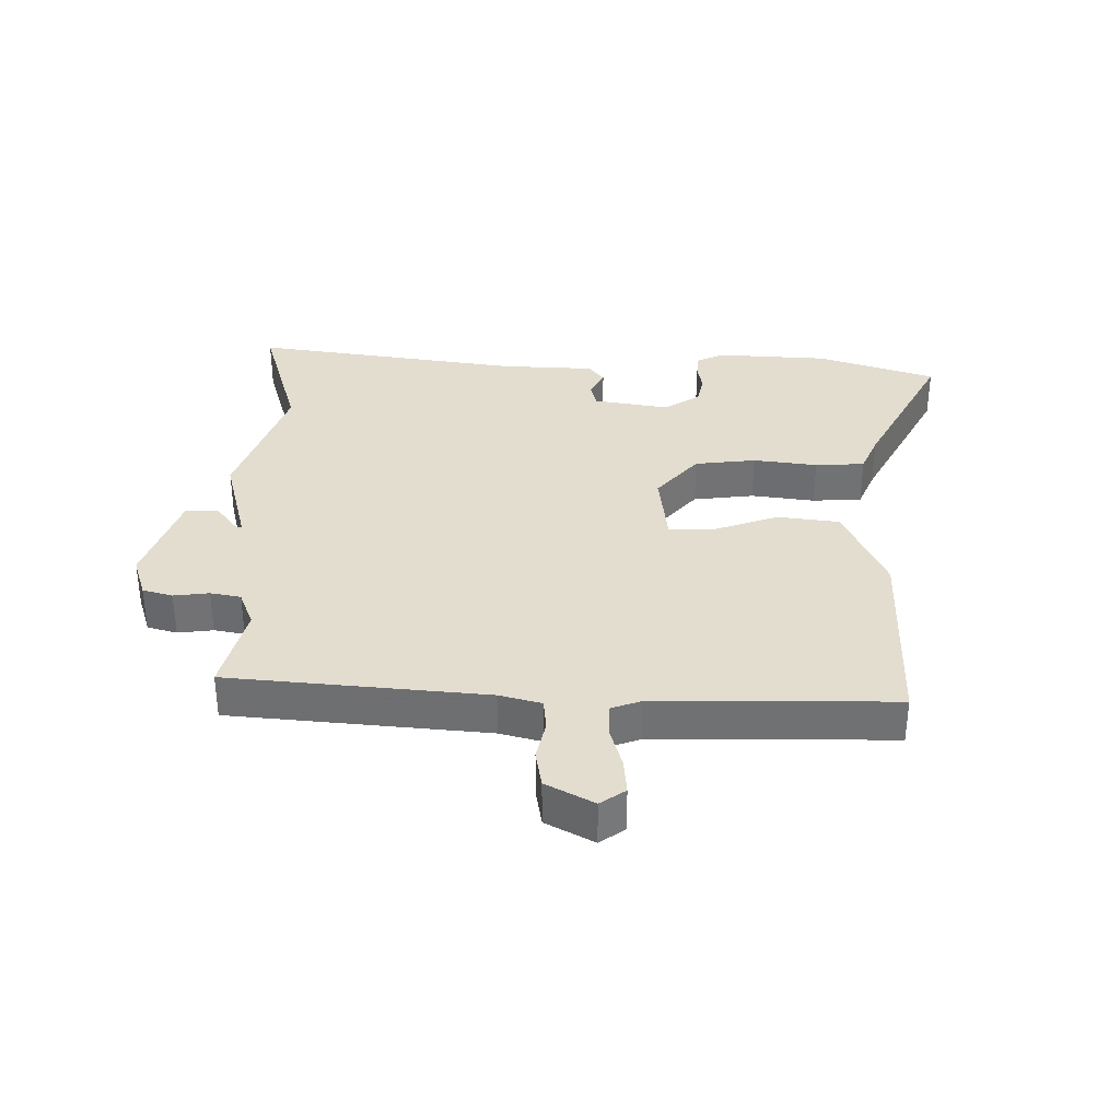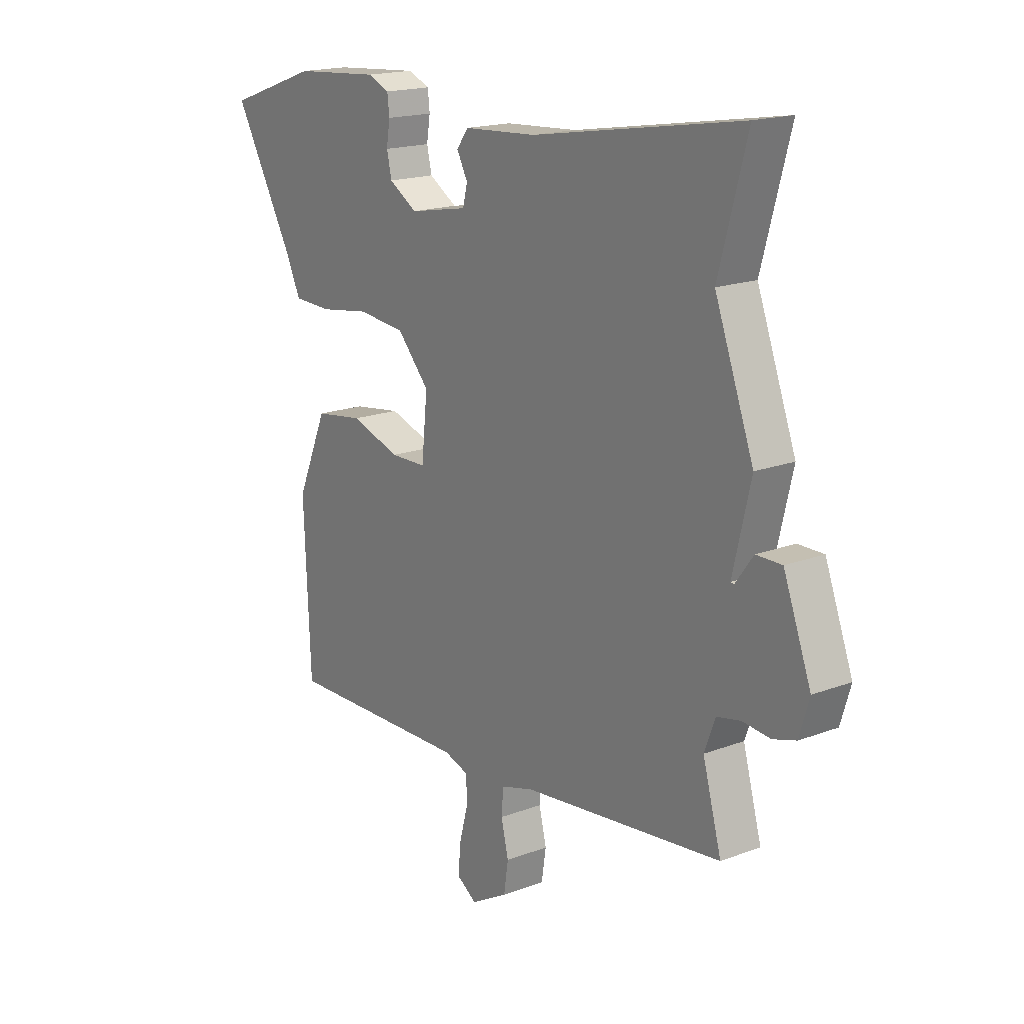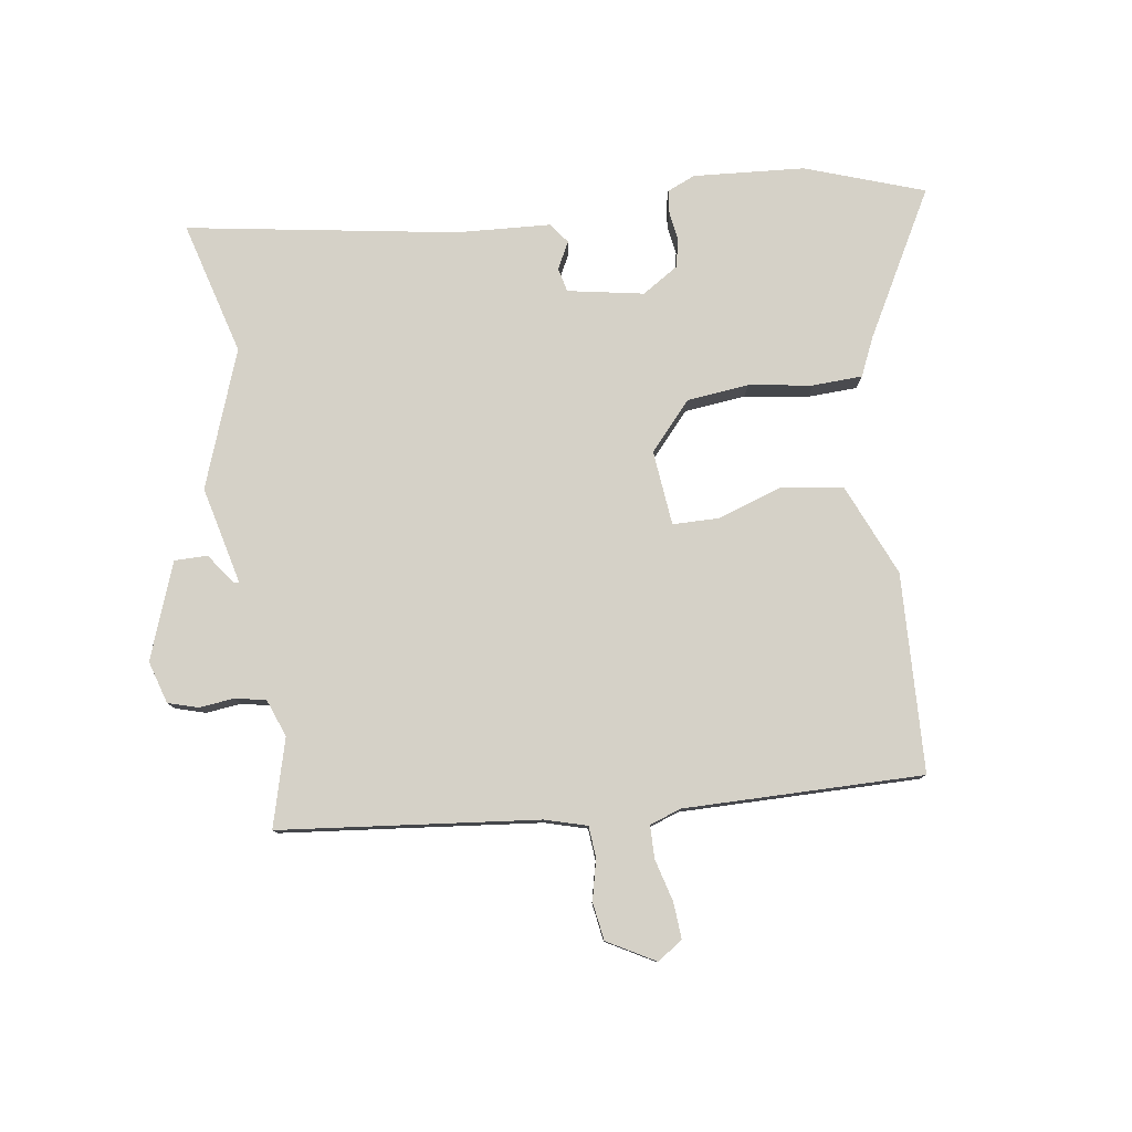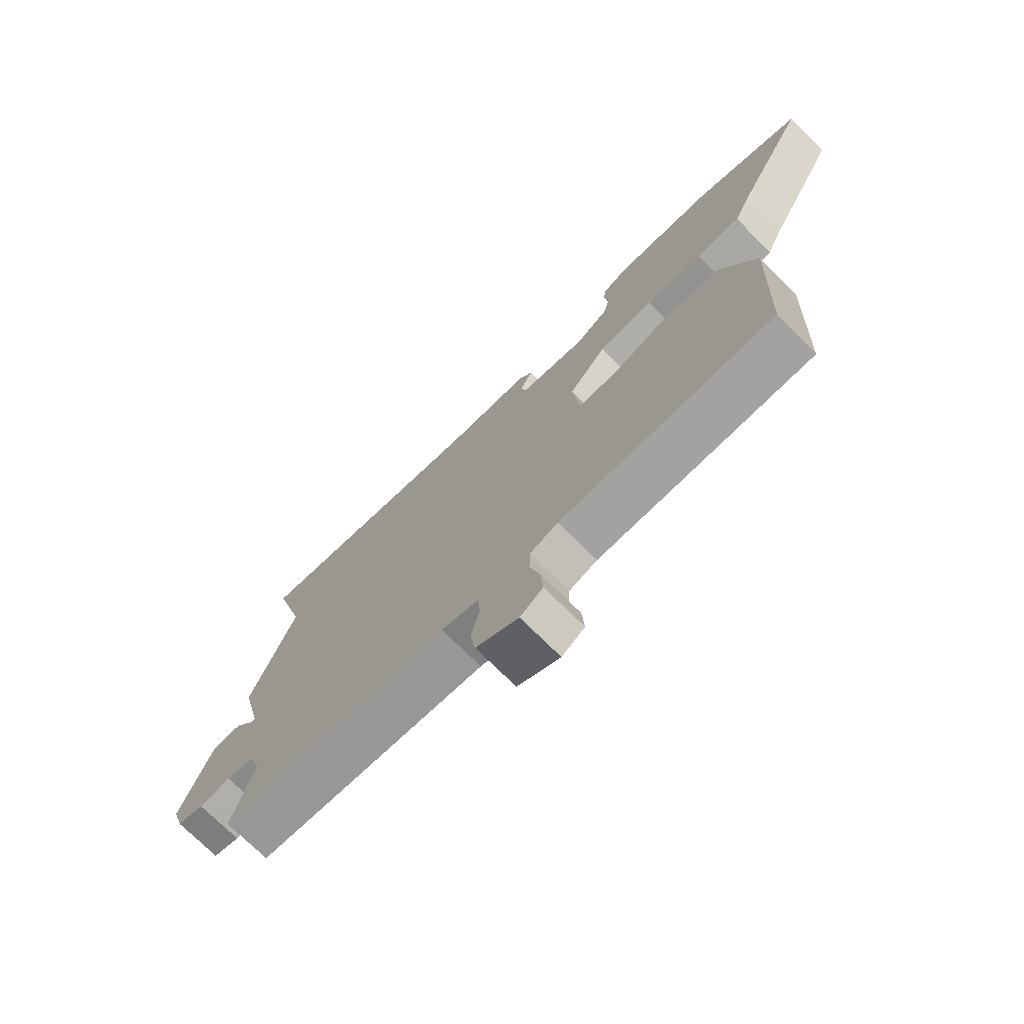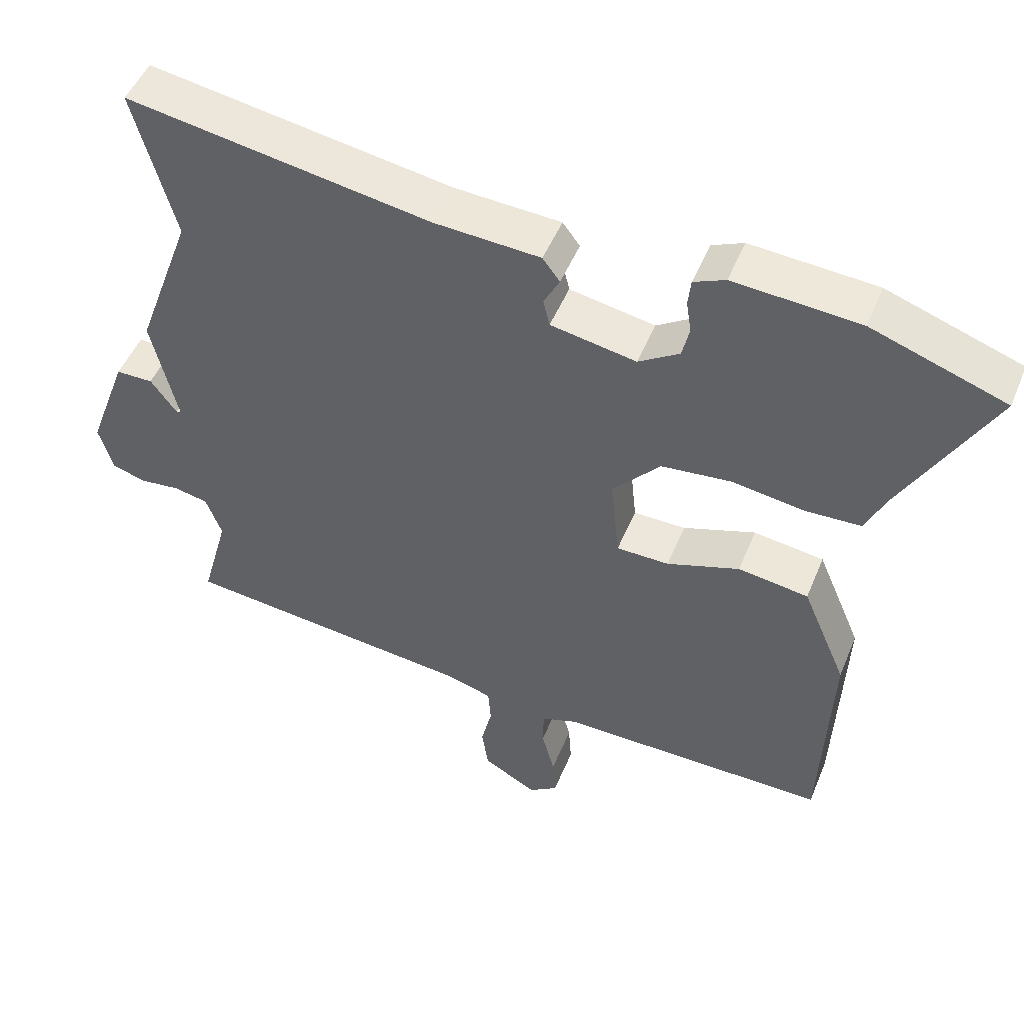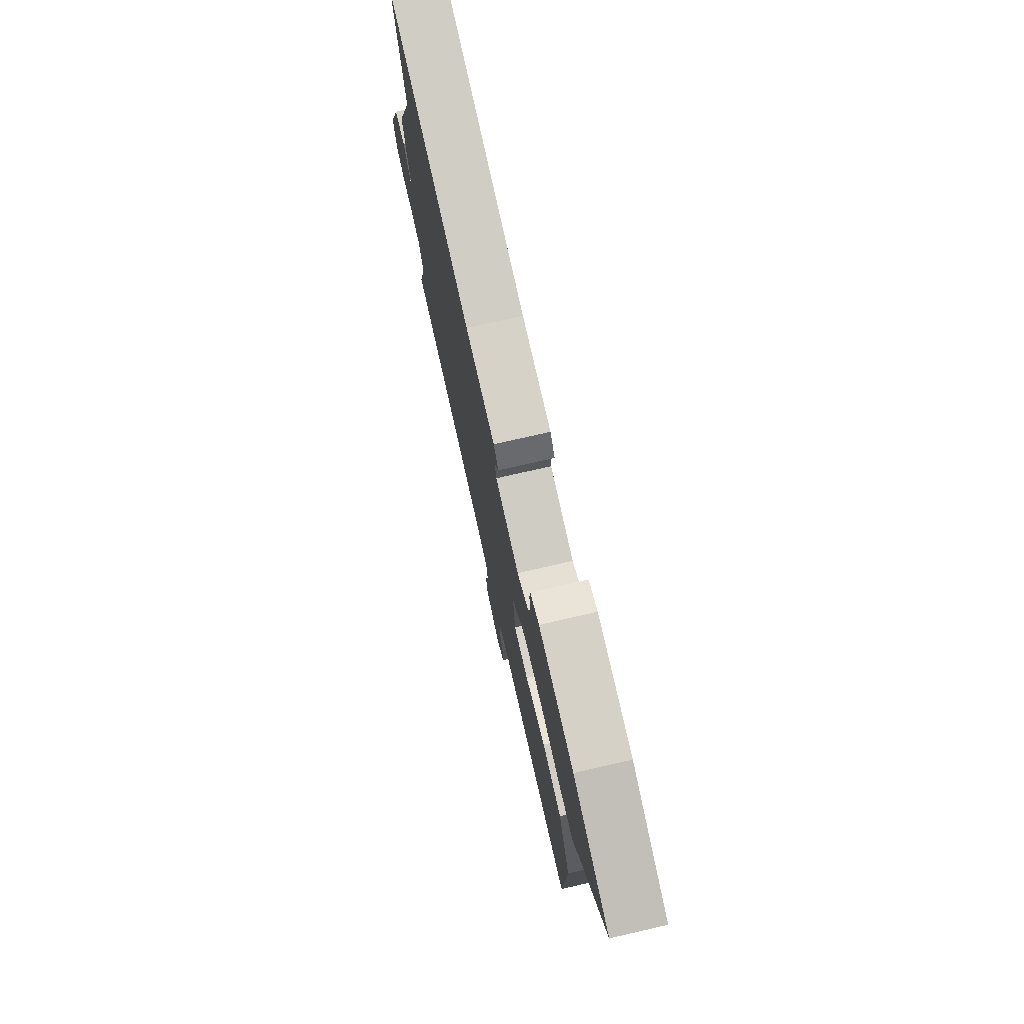
<metadata>
{"format":"obj","ext":"obj","renderer":"f3d","projection":"perspective","resolution":1024,"background":"white","views":[{"elev":34.8,"azim":179.7,"up":"+Y"},{"elev":17.6,"azim":53.2,"up":"+Z"},{"elev":79.6,"azim":171.6,"up":"+Y"},{"elev":-73.2,"azim":-134.9,"up":"+Z"},{"elev":49.1,"azim":-158.2,"up":"+Z"},{"elev":75.0,"azim":-102.9,"up":"+Z"}]}
</metadata>
<code>
v 0.497 0.07 -0.407
v 0.09 0.07 -0.451
v 0.024 0.07 -0.47
v 0.02 0.07 -0.52
v 0.035 0.07 -0.583
v 0.026 0.07 -0.643
v -0.049 0.07 -0.685
v -0.089 0.07 -0.658
v -0.085 0.07 -0.601
v -0.067 0.07 -0.534
v -0.068 0.07 -0.482
v -0.118 0.07 -0.465
v -0.494 0.07 -0.469
v -0.507 0.07 -0.156
v -0.445 0.07 -0.011
v -0.347 0.07 0.003
v -0.246 0.07 -0.031
v -0.173 0.07 -0.03
v -0.161 0.07 0.088
v -0.227 0.07 0.162
v -0.324 0.07 0.172
v -0.425 0.07 0.157
v -0.503 0.07 0.16
v -0.53 0.07 0.22
v -0.655 0.07 0.446
v -0.469 0.07 0.511
v -0.294 0.07 0.524
v -0.25 0.07 0.505
v -0.246 0.07 0.468
v -0.253 0.07 0.423
v -0.243 0.07 0.379
v -0.186 0.07 0.343
v -0.067 0.07 0.365
v -0.058 0.07 0.403
v -0.08 0.07 0.445
v -0.056 0.07 0.477
v 0.092 0.07 0.486
v 0.515 0.07 0.556
v 0.458 0.07 0.346
v 0.537 0.07 0.131
v 0.501 0.07 -0.022
v 0.508 0.07 -0.023
v 0.544 0.07 0.026
v 0.596 0.07 0.026
v 0.652 0.07 -0.125
v 0.632 0.07 -0.192
v 0.585 0.07 -0.206
v 0.529 0.07 -0.2
v 0.481 0.07 -0.21
v 0.459 0.07 -0.269
v 0.497 0 -0.407
v 0.09 0 -0.451
v 0.024 0 -0.47
v 0.02 0 -0.52
v 0.035 0 -0.583
v 0.026 0 -0.643
v -0.049 0 -0.685
v -0.089 0 -0.658
v -0.085 0 -0.601
v -0.067 0 -0.534
v -0.068 0 -0.482
v -0.118 0 -0.465
v -0.494 0 -0.469
v -0.507 0 -0.156
v -0.445 0 -0.011
v -0.347 0 0.003
v -0.246 0 -0.031
v -0.173 0 -0.03
v -0.161 0 0.088
v -0.227 0 0.162
v -0.324 0 0.172
v -0.425 0 0.157
v -0.503 0 0.16
v -0.53 0 0.22
v -0.655 0 0.446
v -0.469 0 0.511
v -0.294 0 0.524
v -0.25 0 0.505
v -0.246 0 0.468
v -0.253 0 0.423
v -0.243 0 0.379
v -0.186 0 0.343
v -0.067 0 0.365
v -0.058 0 0.403
v -0.08 0 0.445
v -0.056 0 0.477
v 0.092 0 0.486
v 0.515 0 0.556
v 0.458 0 0.346
v 0.537 0 0.131
v 0.501 0 -0.022
v 0.508 0 -0.023
v 0.544 0 0.026
v 0.596 0 0.026
v 0.652 0 -0.125
v 0.632 0 -0.192
v 0.585 0 -0.206
v 0.529 0 -0.2
v 0.481 0 -0.21
v 0.459 0 -0.269
f 46 47 48
f 45 46 48
f 44 45 48
f 43 44 48
f 42 43 48
f 41 42 48 49
f 39 40 41
f 39 41 49 50
f 37 38 39
f 37 39 50
f 36 37 50
f 35 36 50
f 34 35 50
f 28 29 30
f 27 28 30
f 26 27 30
f 25 26 30
f 24 25 30
f 24 30 31
f 23 24 31
f 22 23 31
f 21 22 31
f 20 21 31 32
f 15 16 17
f 14 15 17
f 13 14 17
f 12 13 17
f 11 12 17 18
f 8 9 10
f 7 8 10
f 6 7 10
f 5 6 10
f 4 5 10
f 3 4 10 11
f 11 18 19
f 3 11 19
f 2 3 19
f 50 1 2
f 34 50 2
f 33 34 2
f 19 20 32 33
f 2 19 33
f 98 97 96
f 98 96 95
f 98 95 94
f 98 94 93
f 98 93 92
f 99 98 92 91
f 91 90 89
f 100 99 91 89
f 89 88 87
f 100 89 87
f 100 87 86
f 100 86 85
f 100 85 84
f 80 79 78
f 80 78 77
f 80 77 76
f 80 76 75
f 80 75 74
f 81 80 74
f 81 74 73
f 81 73 72
f 81 72 71
f 82 81 71 70
f 67 66 65
f 67 65 64
f 67 64 63
f 67 63 62
f 68 67 62 61
f 60 59 58
f 60 58 57
f 60 57 56
f 60 56 55
f 60 55 54
f 61 60 54 53
f 69 68 61
f 69 61 53
f 69 53 52
f 52 51 100
f 52 100 84
f 52 84 83
f 83 82 70 69
f 83 69 52
f 1 51 52 2
f 2 52 53 3
f 3 53 54 4
f 4 54 55 5
f 5 55 56 6
f 6 56 57 7
f 7 57 58 8
f 8 58 59 9
f 9 59 60 10
f 10 60 61 11
f 11 61 62 12
f 12 62 63 13
f 13 63 64 14
f 14 64 65 15
f 15 65 66 16
f 16 66 67 17
f 17 67 68 18
f 18 68 69 19
f 19 69 70 20
f 20 70 71 21
f 21 71 72 22
f 22 72 73 23
f 23 73 74 24
f 24 74 75 25
f 25 75 76 26
f 26 76 77 27
f 27 77 78 28
f 28 78 79 29
f 29 79 80 30
f 30 80 81 31
f 31 81 82 32
f 32 82 83 33
f 33 83 84 34
f 34 84 85 35
f 35 85 86 36
f 36 86 87 37
f 37 87 88 38
f 38 88 89 39
f 39 89 90 40
f 40 90 91 41
f 41 91 92 42
f 42 92 93 43
f 43 93 94 44
f 44 94 95 45
f 45 95 96 46
f 46 96 97 47
f 47 97 98 48
f 48 98 99 49
f 49 99 100 50
f 50 100 51 1

</code>
